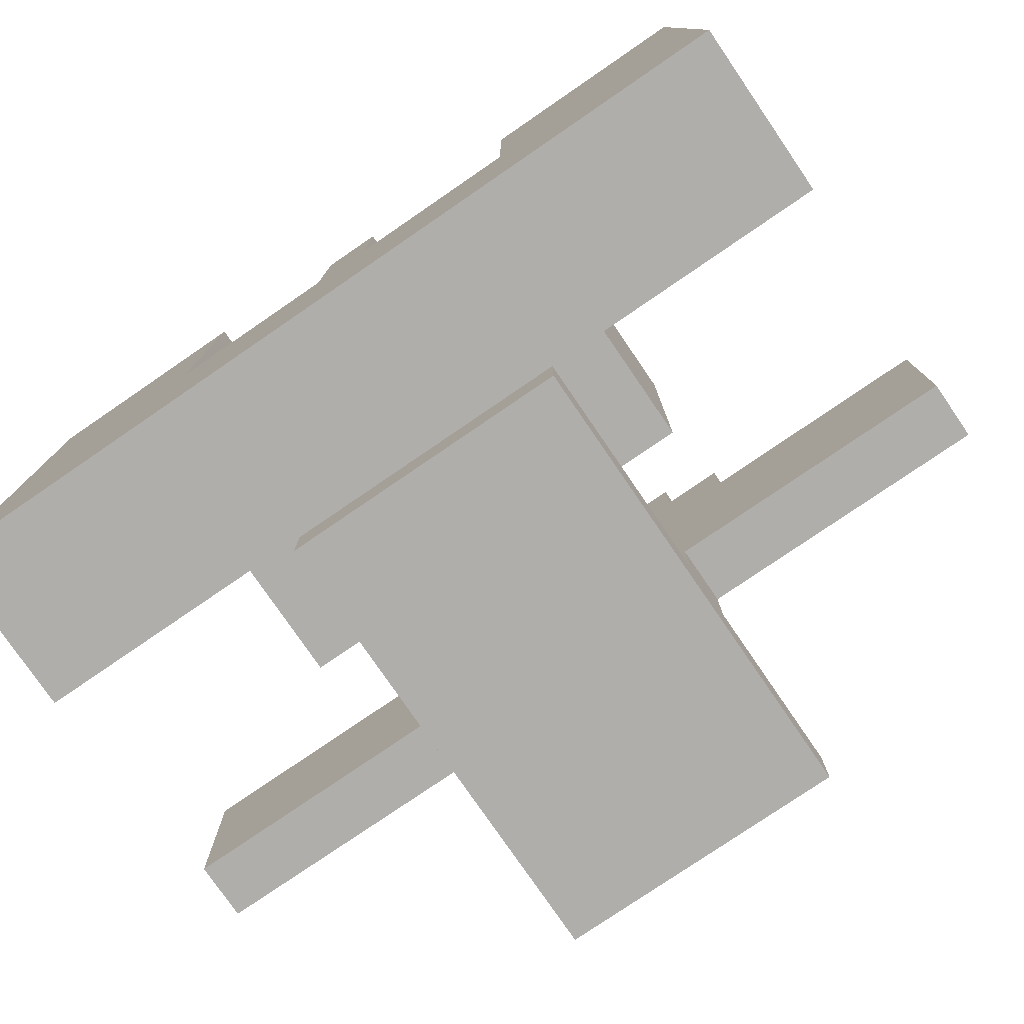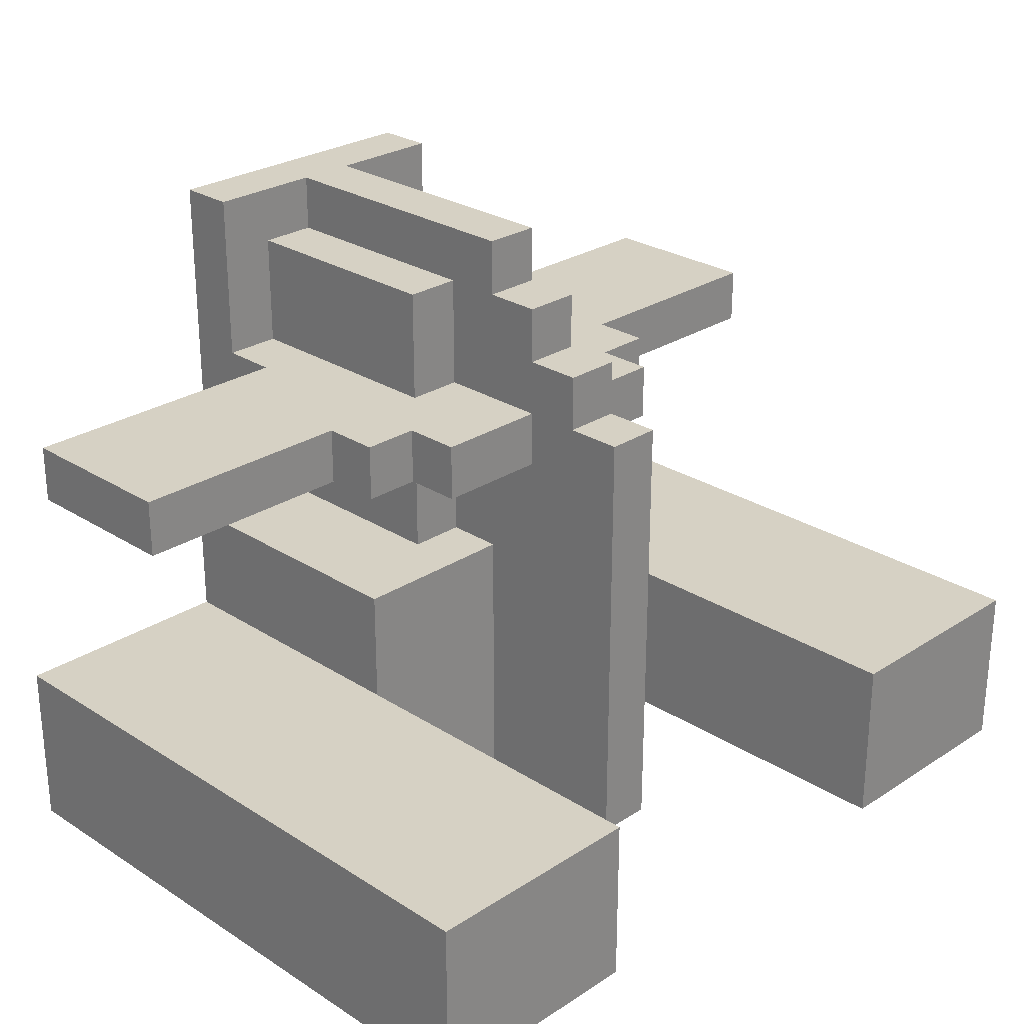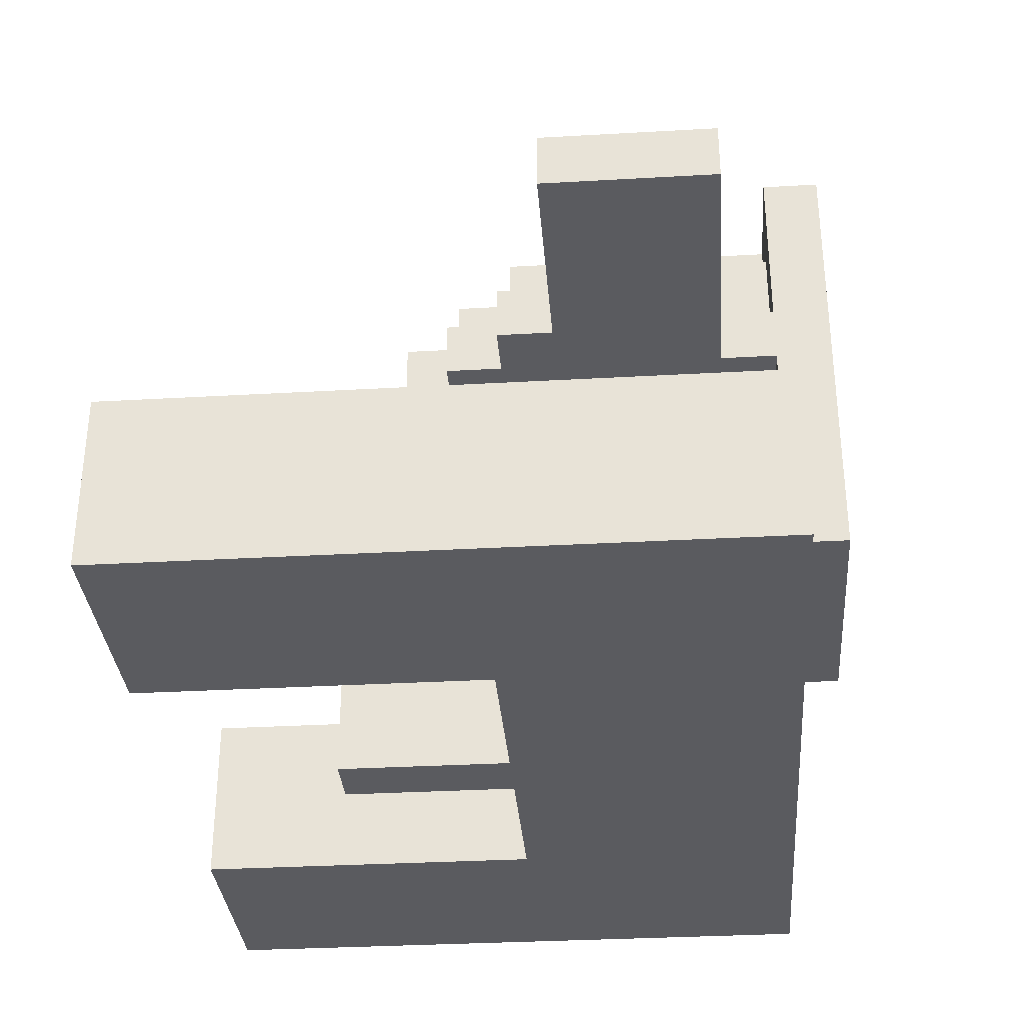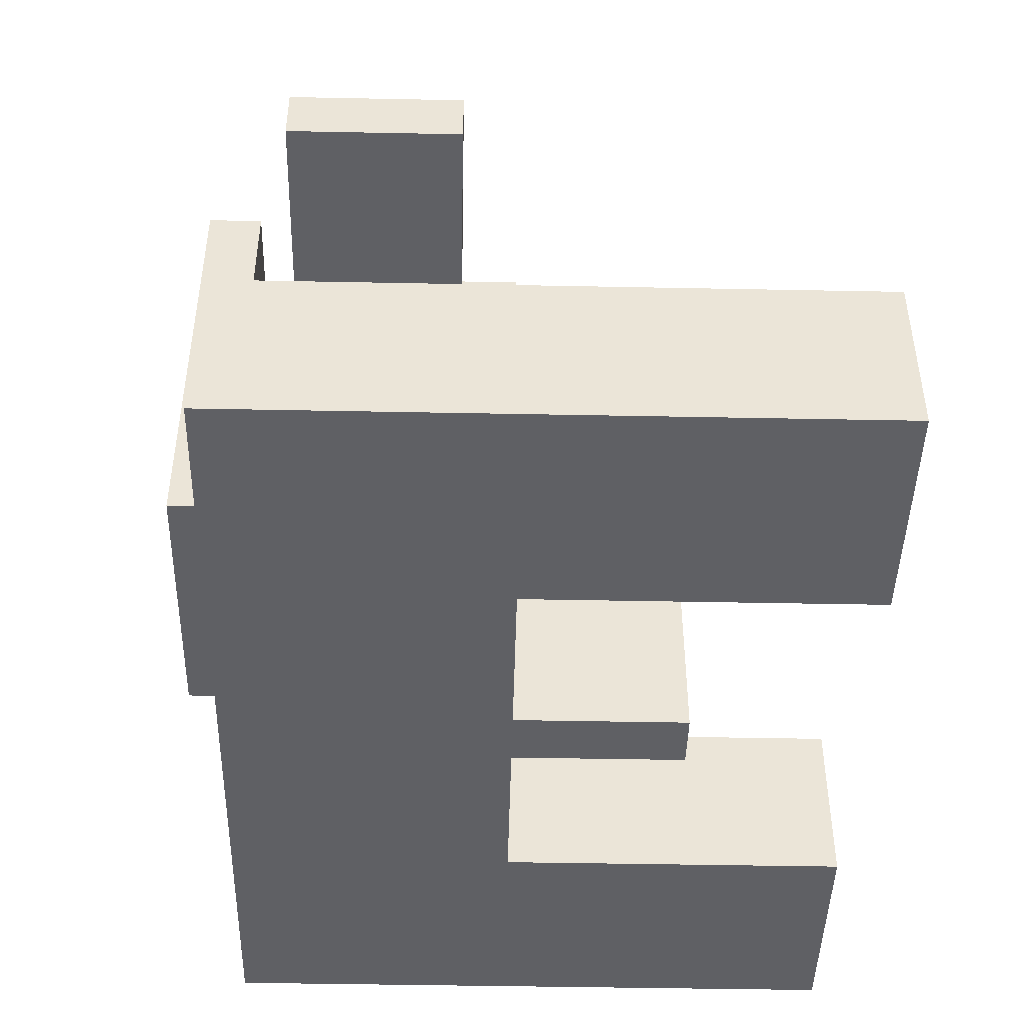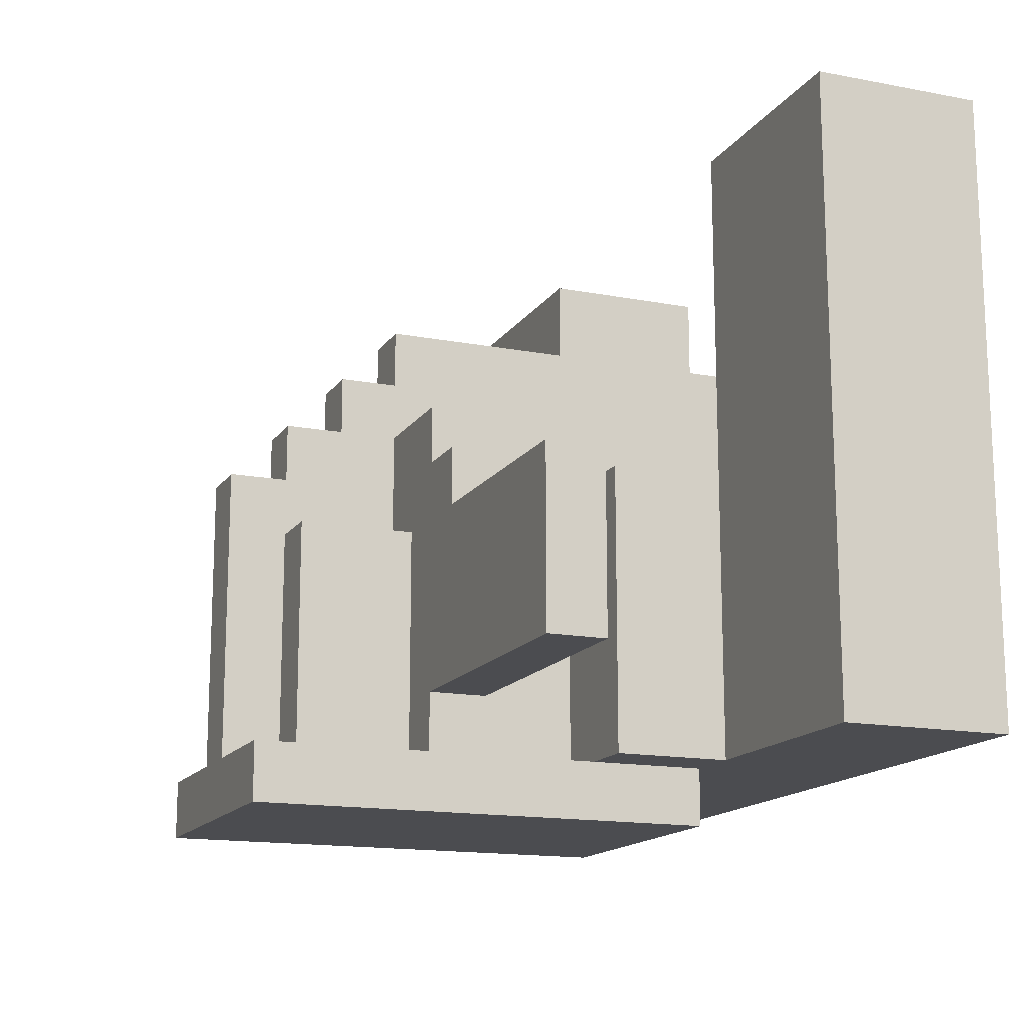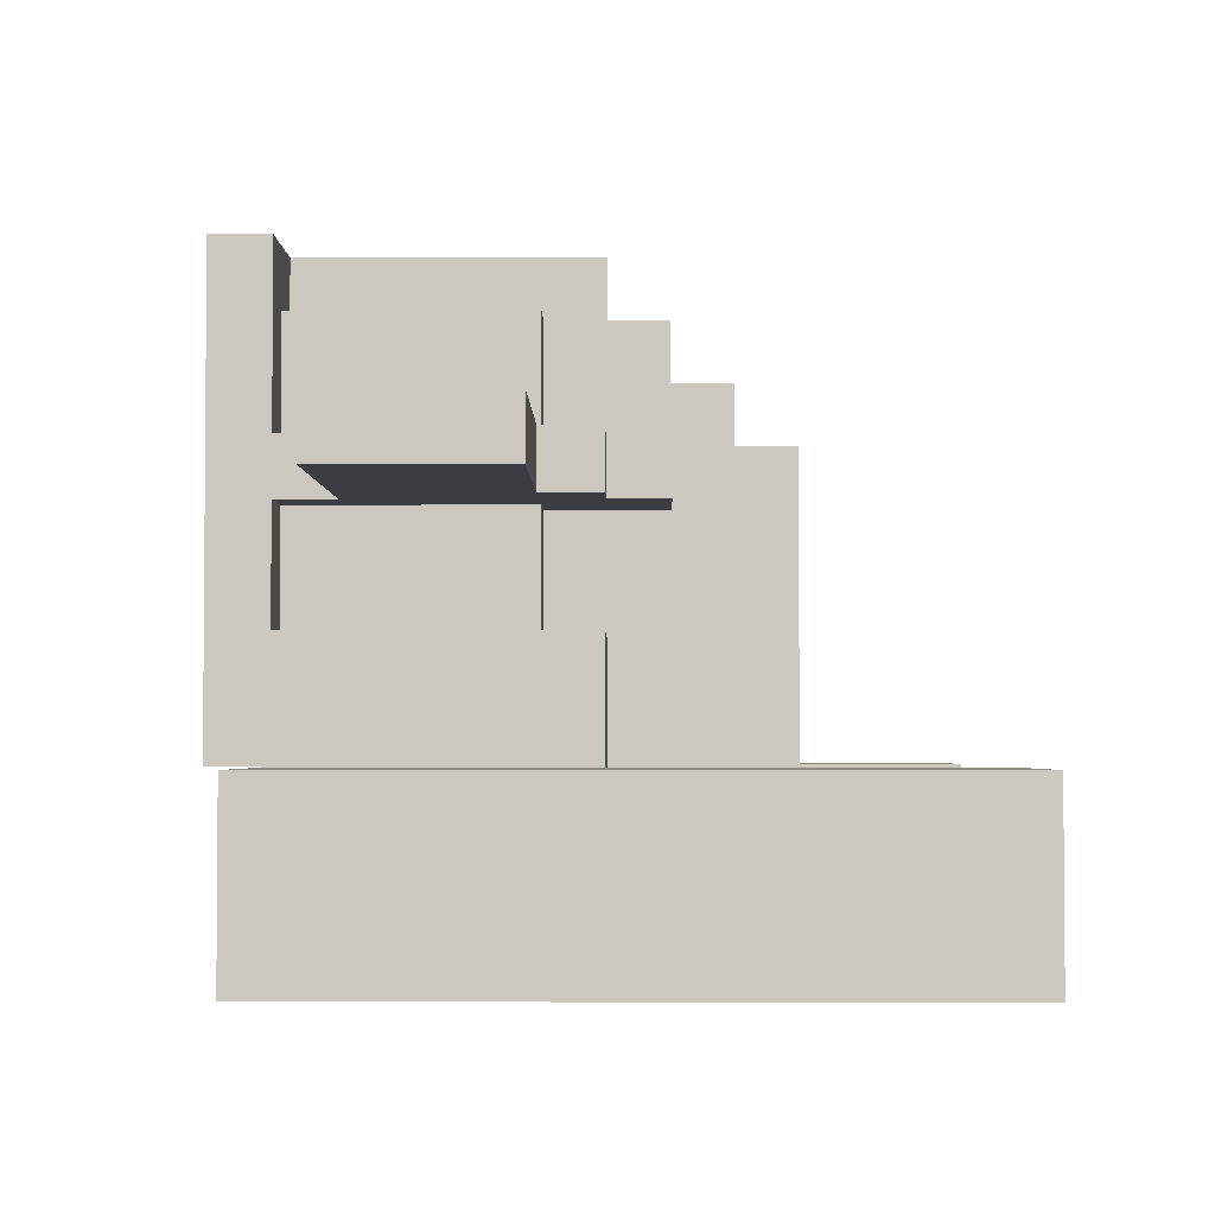
<metadata>
{"format":"obj","ext":"obj","renderer":"f3d","projection":"perspective","resolution":1024,"background":"white","views":[{"elev":-77.9,"azim":34.4,"up":"+Z"},{"elev":26.7,"azim":-45.2,"up":"+Y"},{"elev":-33.0,"azim":94.5,"up":"+Y"},{"elev":-45.2,"azim":-91.3,"up":"+Y"},{"elev":-15.2,"azim":-112.1,"up":"+Z"},{"elev":-2.9,"azim":-89.4,"up":"+Y"}]}
</metadata>
<code>
o
v 0.2 2 0
v 0.2 2 -1.1
v 0.2 2.3 0
v 0.2 2.3 -1.1
v 0.2 2.7 -0.7
v 0.2 2.7 -1
v 0.2 2.8 -0.7
v 0.2 2.8 -1
v 0.6 2.3 -0.6
v 0.6 2.3 -1.1
v 0.6 2.5 -0.6
v 0.6 2.5 -1.1
v 0.6 2.7 -0.6
v 0.6 2.7 -0.7
v 0.6 2.8 -0.6
v 0.6 2.8 -0.7
v 0.7 2.3 -1.1
v 0.7 2.3 -1.2
v 0.7 2.5 -1.1
v 0.7 2.7 -0.5
v 0.7 2.7 -0.6
v 0.7 2.7 -1
v 0.7 2.7 -1.1
v 0.7 2.8 -0.5
v 0.7 2.8 -0.6
v 0.7 2.8 -1
v 0.7 2.8 -1.1
v 0.7 3.1 -1.1
v 0.7 3.1 -1.2
v 0.8 2.5 -0.7
v 0.8 2.5 -1.1
v 0.8 2.7 -0.7
v 0.8 2.7 -1.1
v 0.8 2.8 -0.7
v 0.8 2.8 -1.1
v 0.8 3 -0.7
v 0.8 3 -1.1
v 0.9 2 -0.3
v 0.9 2 -0.6
v 0.9 2.5 -0.6
v 0.9 2.5 -0.7
v 0.9 2.7 -0.5
v 0.9 2.7 -0.7
v 0.9 2.8 -0.3
v 0.9 2.8 -0.4
v 0.9 2.8 -0.5
v 0.9 2.8 -0.7
v 0.9 2.9 -0.4
v 0.9 2.9 -0.5
v 0.9 3 -0.5
v 0.9 3 -0.6
v 0.9 3 -0.7
v 0.9 3 -1.1
v 0.9 3.1 -0.6
v 0.9 3.1 -1.1
v 1.3 2 0
v 1.3 2 -0.6
v 1.3 2.3 0
v 1.3 2.3 -0.6
v 0.6 2 0
v 0.6 2 -0.6
v 0.6 2.3 0
v 0.6 2.3 -0.6
v 1 2 -0.3
v 1 2 -0.6
v 1 2.5 -0.6
v 1 2.5 -0.7
v 1 2.7 -0.5
v 1 2.7 -0.7
v 1 2.8 -0.3
v 1 2.8 -0.4
v 1 2.8 -0.5
v 1 2.8 -0.7
v 1 2.9 -0.4
v 1 2.9 -0.5
v 1 3 -0.5
v 1 3 -0.6
v 1 3 -0.7
v 1 3 -1.1
v 1 3.1 -0.6
v 1 3.1 -1.1
v 1.1 2.5 -0.7
v 1.1 2.5 -1.1
v 1.1 2.7 -0.7
v 1.1 2.7 -1.1
v 1.1 2.8 -0.7
v 1.1 2.8 -1.1
v 1.1 3 -0.7
v 1.1 3 -1.1
v 1.2 2.3 -1.1
v 1.2 2.3 -1.2
v 1.2 2.5 -1.1
v 1.2 2.7 -0.5
v 1.2 2.7 -0.6
v 1.2 2.7 -1
v 1.2 2.7 -1.1
v 1.2 2.8 -0.5
v 1.2 2.8 -0.6
v 1.2 2.8 -1
v 1.2 2.8 -1.1
v 1.2 3.1 -1.1
v 1.2 3.1 -1.2
v 1.3 2.3 -0.6
v 1.3 2.3 -1.1
v 1.3 2.5 -0.6
v 1.3 2.5 -1.1
v 1.3 2.7 -0.6
v 1.3 2.7 -0.7
v 1.3 2.8 -0.6
v 1.3 2.8 -0.7
v 1.7 2 0
v 1.7 2 -1.1
v 1.7 2.3 0
v 1.7 2.3 -1.1
v 1.7 2.7 -0.7
v 1.7 2.7 -1
v 1.7 2.8 -0.7
v 1.7 2.8 -1
v 0.2 2 0
v 0.2 2.3 0
v 0.6 2 0
v 0.6 2.3 0
v 1.3 2 0
v 1.3 2.3 0
v 1.7 2 0
v 1.7 2.3 0
v 0.9 2 -0.3
v 0.9 2.8 -0.3
v 1 2 -0.3
v 1 2.8 -0.3
v 0.9 2.8 -0.4
v 0.9 2.9 -0.4
v 1 2.8 -0.4
v 1 2.9 -0.4
v 0.7 2.7 -0.5
v 0.7 2.8 -0.5
v 0.9 2.7 -0.5
v 0.9 2.8 -0.5
v 0.9 2.9 -0.5
v 0.9 3 -0.5
v 1 2.7 -0.5
v 1 2.8 -0.5
v 1 2.9 -0.5
v 1 3 -0.5
v 1.2 2.7 -0.5
v 1.2 2.8 -0.5
v 0.6 2 -0.6
v 0.6 2.3 -0.6
v 0.6 2.5 -0.6
v 0.6 2.7 -0.6
v 0.6 2.8 -0.6
v 0.7 2.7 -0.6
v 0.7 2.8 -0.6
v 0.9 2 -0.6
v 0.9 2.5 -0.6
v 0.9 3 -0.6
v 0.9 3.1 -0.6
v 1 2 -0.6
v 1 2.5 -0.6
v 1 3 -0.6
v 1 3.1 -0.6
v 1.2 2.7 -0.6
v 1.2 2.8 -0.6
v 1.3 2 -0.6
v 1.3 2.3 -0.6
v 1.3 2.5 -0.6
v 1.3 2.7 -0.6
v 1.3 2.8 -0.6
v 0.2 2.7 -0.7
v 0.2 2.8 -0.7
v 0.6 2.7 -0.7
v 0.6 2.8 -0.7
v 0.8 2.5 -0.7
v 0.8 2.7 -0.7
v 0.8 2.8 -0.7
v 0.8 3 -0.7
v 0.9 2.5 -0.7
v 0.9 2.7 -0.7
v 0.9 2.8 -0.7
v 0.9 3 -0.7
v 1 2.5 -0.7
v 1 2.7 -0.7
v 1 2.8 -0.7
v 1 3 -0.7
v 1.1 2.5 -0.7
v 1.1 2.7 -0.7
v 1.1 2.8 -0.7
v 1.1 3 -0.7
v 1.3 2.7 -0.7
v 1.3 2.8 -0.7
v 1.7 2.7 -0.7
v 1.7 2.8 -0.7
v 0.7 2.5 -1.1
v 0.7 2.7 -1.1
v 0.7 2.8 -1.1
v 0.7 3.1 -1.1
v 0.8 2.5 -1.1
v 0.8 2.7 -1.1
v 0.8 2.8 -1.1
v 0.8 3 -1.1
v 0.9 3 -1.1
v 0.9 3.1 -1.1
v 1 3 -1.1
v 1 3.1 -1.1
v 1.1 2.5 -1.1
v 1.1 2.7 -1.1
v 1.1 2.8 -1.1
v 1.1 3 -1.1
v 1.2 2.5 -1.1
v 1.2 2.7 -1.1
v 1.2 2.8 -1.1
v 1.2 3.1 -1.1
v 0.2 2.7 -1
v 0.2 2.8 -1
v 0.7 2.7 -1
v 0.7 2.8 -1
v 1.2 2.7 -1
v 1.2 2.8 -1
v 1.7 2.7 -1
v 1.7 2.8 -1
v 0.2 2 -1.1
v 0.2 2.3 -1.1
v 0.6 2.3 -1.1
v 0.6 2.5 -1.1
v 0.7 2.3 -1.1
v 0.7 2.5 -1.1
v 1.2 2.3 -1.1
v 1.2 2.5 -1.1
v 1.3 2.3 -1.1
v 1.3 2.5 -1.1
v 1.7 2 -1.1
v 1.7 2.3 -1.1
v 0.7 2.3 -1.2
v 0.7 3.1 -1.2
v 1.2 2.3 -1.2
v 1.2 3.1 -1.2
v 0.2 2 0
v 0.6 2 0
v 1.3 2 0
v 1.7 2 0
v 0.9 2 -0.3
v 1 2 -0.3
v 0.6 2 -0.6
v 0.9 2 -0.6
v 1 2 -0.6
v 1.3 2 -0.6
v 0.2 2 -1.1
v 1.7 2 -1.1
v 0.7 2.3 -1.1
v 1.2 2.3 -1.1
v 0.7 2.3 -1.2
v 1.2 2.3 -1.2
v 0.7 2.7 -0.5
v 0.9 2.7 -0.5
v 1 2.7 -0.5
v 1.2 2.7 -0.5
v 0.6 2.7 -0.6
v 0.7 2.7 -0.6
v 1.2 2.7 -0.6
v 1.3 2.7 -0.6
v 0.2 2.7 -0.7
v 0.6 2.7 -0.7
v 0.8 2.7 -0.7
v 0.9 2.7 -0.7
v 1 2.7 -0.7
v 1.1 2.7 -0.7
v 1.3 2.7 -0.7
v 1.7 2.7 -0.7
v 0.2 2.7 -1
v 0.7 2.7 -1
v 1.2 2.7 -1
v 1.7 2.7 -1
v 0.7 2.7 -1.1
v 0.8 2.7 -1.1
v 1.1 2.7 -1.1
v 1.2 2.7 -1.1
v 0.2 2.3 0
v 0.6 2.3 0
v 1.3 2.3 0
v 1.7 2.3 0
v 0.6 2.3 -0.6
v 1.3 2.3 -0.6
v 0.2 2.3 -1.1
v 0.6 2.3 -1.1
v 1.3 2.3 -1.1
v 1.7 2.3 -1.1
v 0.6 2.5 -0.6
v 0.9 2.5 -0.6
v 1 2.5 -0.6
v 1.3 2.5 -0.6
v 0.8 2.5 -0.7
v 0.9 2.5 -0.7
v 1 2.5 -0.7
v 1.1 2.5 -0.7
v 0.6 2.5 -1.1
v 0.7 2.5 -1.1
v 0.8 2.5 -1.1
v 1.1 2.5 -1.1
v 1.2 2.5 -1.1
v 1.3 2.5 -1.1
v 0.9 2.8 -0.3
v 1 2.8 -0.3
v 0.9 2.8 -0.4
v 1 2.8 -0.4
v 0.7 2.8 -0.5
v 0.9 2.8 -0.5
v 1 2.8 -0.5
v 1.2 2.8 -0.5
v 0.6 2.8 -0.6
v 0.7 2.8 -0.6
v 1.2 2.8 -0.6
v 1.3 2.8 -0.6
v 0.2 2.8 -0.7
v 0.6 2.8 -0.7
v 0.8 2.8 -0.7
v 0.9 2.8 -0.7
v 1 2.8 -0.7
v 1.1 2.8 -0.7
v 1.3 2.8 -0.7
v 1.7 2.8 -0.7
v 0.2 2.8 -1
v 0.7 2.8 -1
v 1.2 2.8 -1
v 1.7 2.8 -1
v 0.7 2.8 -1.1
v 0.8 2.8 -1.1
v 1.1 2.8 -1.1
v 1.2 2.8 -1.1
v 0.9 2.9 -0.4
v 1 2.9 -0.4
v 0.9 2.9 -0.5
v 1 2.9 -0.5
v 0.9 3 -0.5
v 1 3 -0.5
v 0.9 3 -0.6
v 1 3 -0.6
v 0.8 3 -0.7
v 0.9 3 -0.7
v 1 3 -0.7
v 1.1 3 -0.7
v 0.8 3 -1.1
v 0.9 3 -1.1
v 1 3 -1.1
v 1.1 3 -1.1
v 0.9 3.1 -0.6
v 1 3.1 -0.6
v 0.7 3.1 -1.1
v 0.9 3.1 -1.1
v 1 3.1 -1.1
v 1.2 3.1 -1.1
v 0.7 3.1 -1.2
v 1.2 3.1 -1.2
f 3 2 1
f 4 2 3
f 7 6 5
f 8 6 7
f 11 10 9
f 12 10 11
f 15 14 13
f 16 14 15
f 19 18 17
f 23 18 19
f 24 21 20
f 25 21 24
f 26 23 22
f 27 18 23
f 27 23 26
f 28 18 27
f 29 18 28
f 32 31 30
f 33 31 32
f 36 35 34
f 37 35 36
f 40 39 38
f 42 40 38
f 42 41 40
f 43 41 42
f 44 42 38
f 45 42 44
f 46 42 45
f 48 47 46
f 48 46 45
f 49 47 48
f 50 47 49
f 51 47 50
f 52 47 51
f 54 52 51
f 54 53 52
f 55 53 54
f 58 57 56
f 59 57 58
f 60 61 62
f 62 61 63
f 64 65 66
f 64 66 68
f 66 67 68
f 68 67 69
f 64 68 70
f 70 68 71
f 71 68 72
f 72 73 74
f 71 72 74
f 74 73 75
f 75 73 76
f 76 73 77
f 77 73 78
f 77 78 80
f 78 79 80
f 80 79 81
f 82 83 84
f 84 83 85
f 86 87 88
f 88 87 89
f 90 91 92
f 92 91 96
f 93 94 97
f 97 94 98
f 95 96 99
f 96 91 100
f 99 96 100
f 100 91 101
f 101 91 102
f 103 104 105
f 105 104 106
f 107 108 109
f 109 108 110
f 111 112 113
f 113 112 114
f 115 116 117
f 117 116 118
f 121 120 119
f 122 120 121
f 125 124 123
f 126 124 125
f 129 128 127
f 130 128 129
f 133 132 131
f 134 132 133
f 137 136 135
f 138 136 137
f 143 140 139
f 144 140 143
f 145 142 141
f 146 142 145
f 152 151 150
f 153 151 152
f 154 148 147
f 154 149 148
f 155 149 154
f 160 157 156
f 161 157 160
f 164 159 158
f 165 159 164
f 166 159 165
f 167 163 162
f 168 163 167
f 171 170 169
f 172 170 171
f 177 174 173
f 178 174 177
f 179 176 175
f 180 176 179
f 185 182 181
f 186 182 185
f 187 184 183
f 188 184 187
f 191 190 189
f 192 190 191
f 197 194 193
f 198 194 197
f 199 196 195
f 200 196 199
f 201 196 200
f 202 196 201
f 208 204 203
f 209 206 205
f 210 206 209
f 211 208 207
f 212 204 208
f 212 208 211
f 213 214 215
f 215 214 216
f 217 218 219
f 219 218 220
f 221 222 223
f 221 223 225
f 223 224 225
f 225 224 226
f 221 225 227
f 221 227 229
f 227 228 229
f 229 228 230
f 221 229 231
f 231 229 232
f 233 234 235
f 235 234 236
f 243 238 237
f 244 242 241
f 245 242 244
f 246 240 239
f 247 243 237
f 247 246 245
f 247 245 244
f 247 244 243
f 248 240 246
f 248 246 247
f 251 250 249
f 252 250 251
f 258 254 253
f 259 256 255
f 262 258 257
f 263 254 258
f 263 258 262
f 264 254 263
f 265 260 259
f 265 259 255
f 266 260 265
f 267 260 266
f 269 262 261
f 269 263 262
f 270 263 269
f 271 268 267
f 271 267 266
f 272 268 271
f 273 263 270
f 274 263 273
f 275 271 266
f 276 271 275
f 277 278 281
f 279 280 282
f 277 281 283
f 283 281 284
f 282 280 285
f 285 280 286
f 287 288 291
f 291 288 292
f 289 290 293
f 293 290 294
f 287 291 295
f 295 291 296
f 296 291 297
f 294 290 298
f 298 290 299
f 299 290 300
f 301 302 303
f 303 302 304
f 305 306 310
f 307 308 311
f 309 310 314
f 310 306 315
f 314 310 315
f 315 306 316
f 311 312 317
f 307 311 317
f 317 312 318
f 318 312 319
f 313 314 321
f 314 315 321
f 321 315 322
f 319 320 323
f 318 319 323
f 323 320 324
f 322 315 325
f 325 315 326
f 318 323 327
f 327 323 328
f 329 330 331
f 331 330 332
f 333 334 335
f 335 334 336
f 337 338 341
f 341 338 342
f 339 340 343
f 343 340 344
f 345 346 348
f 348 346 349
f 347 348 351
f 349 350 351
f 348 349 351
f 351 350 352

</code>
